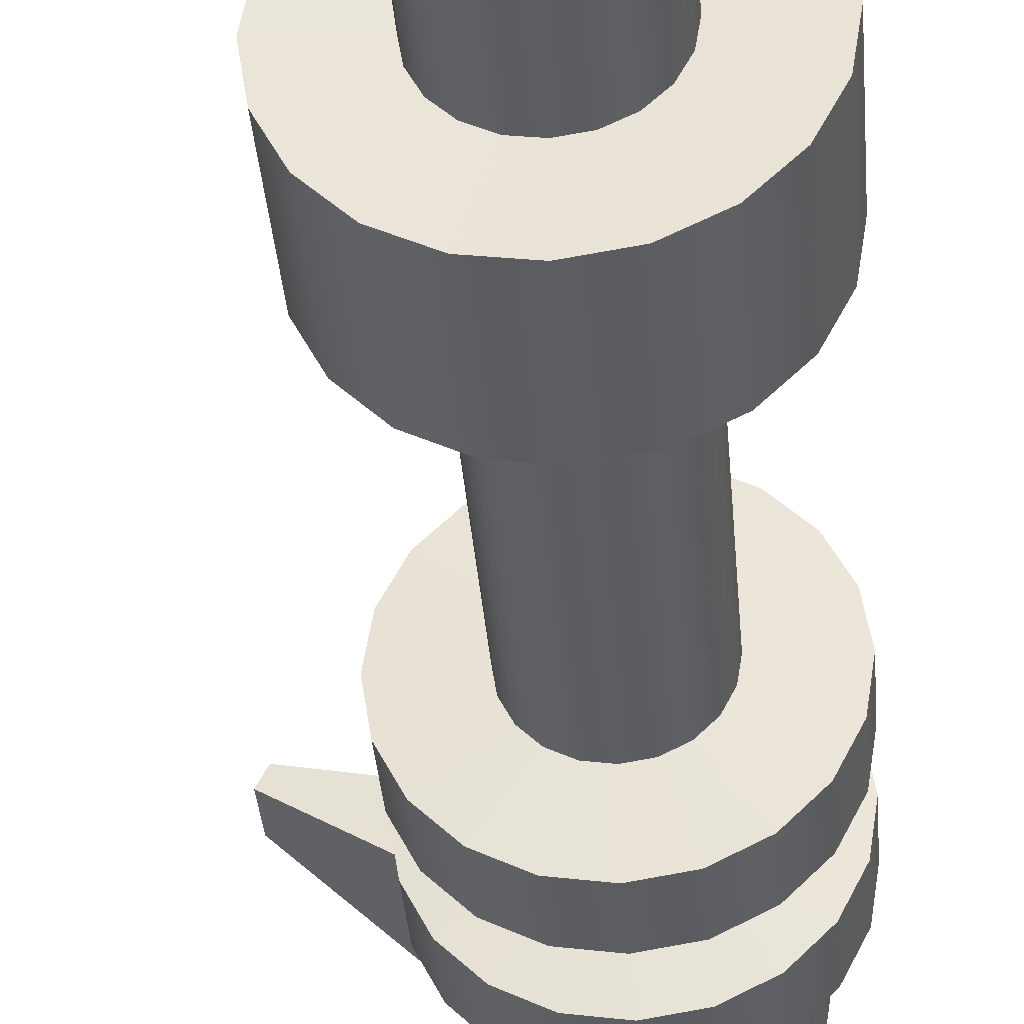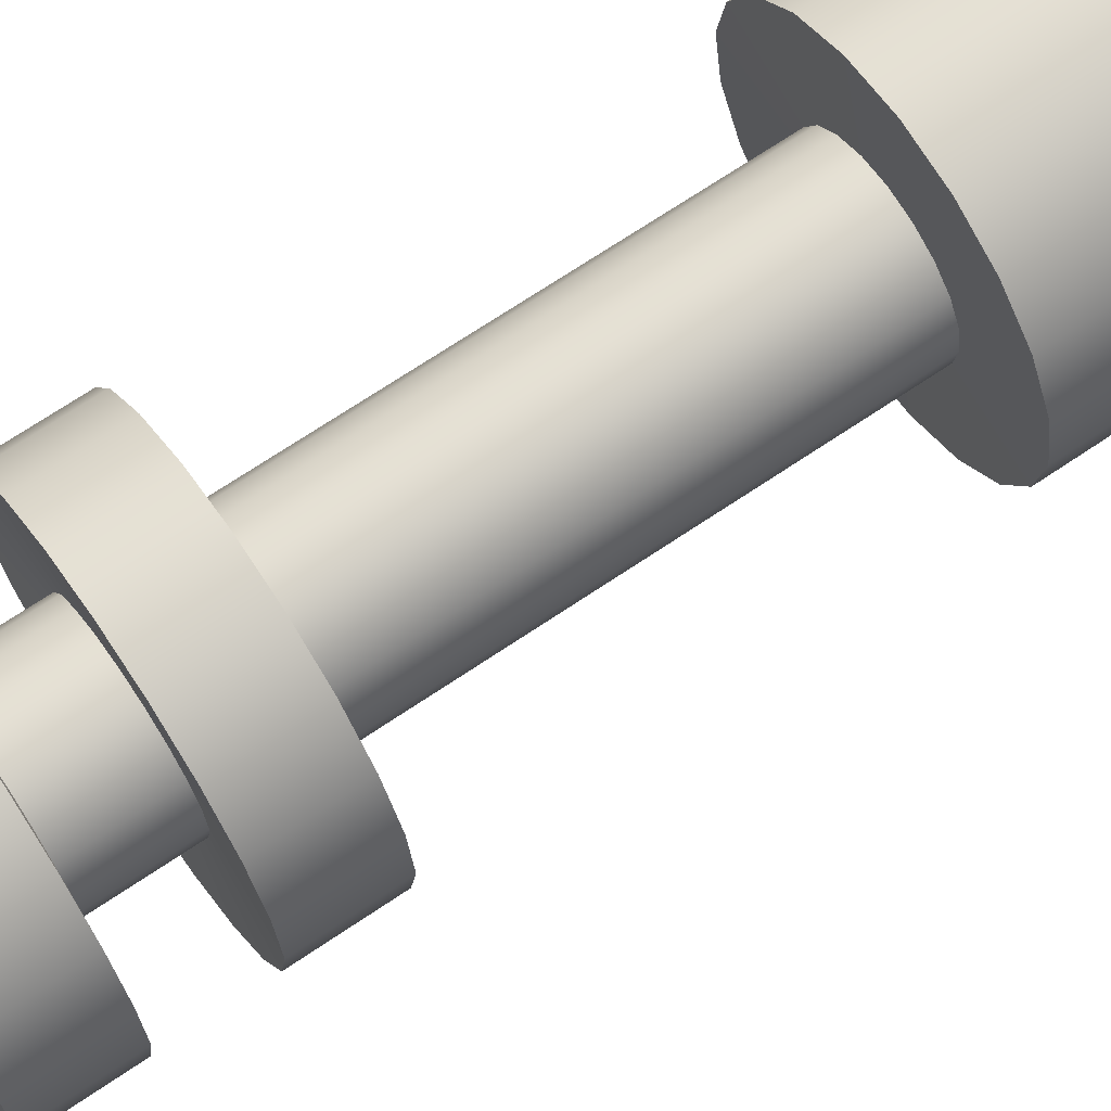
<metadata>
{"format":"obj","ext":"obj","renderer":"f3d","projection":"perspective","resolution":1024,"background":"white","views":[{"elev":-36.4,"azim":-175.4,"up":"+Z"},{"elev":69.5,"azim":55.9,"up":"+Z"}]}
</metadata>
<code>
g default
v 6.381 0.3987 -1.551
v 6.246 0.3987 -1.816
v 6.035 0.3987 -2.026
v 5.77 0.3987 -2.161
v 5.477 0.3987 -2.208
v 5.183 0.3987 -2.161
v 4.918 0.3987 -2.026
v 4.708 0.3987 -1.816
v 4.573 0.3987 -1.551
v 4.526 0.3987 -1.257
v 4.573 0.3987 -0.9635
v 4.708 0.3987 -0.6986
v 4.918 0.3987 -0.4883
v 5.183 0.3987 -0.3533
v 5.477 0.3987 -0.3068
v 5.77 0.3987 -0.3533
v 6.035 0.3987 -0.4883
v 6.246 0.3987 -0.6986
v 6.381 0.3987 -0.9635
v 6.427 0.3987 -1.257
v 6.381 1.035 -1.551
v 6.246 1.035 -1.816
v 6.035 1.035 -2.026
v 5.77 1.035 -2.161
v 5.477 1.035 -2.208
v 5.183 1.035 -2.161
v 4.918 1.035 -2.026
v 4.708 1.035 -1.816
v 4.573 1.035 -1.551
v 4.526 1.035 -1.257
v 4.573 1.035 -0.9635
v 4.708 1.035 -0.6986
v 4.918 1.035 -0.4883
v 5.183 1.035 -0.3533
v 5.477 1.035 -0.3068
v 5.77 1.035 -0.3533
v 6.035 1.035 -0.4883
v 6.246 1.035 -0.6986
v 6.427 1.035 -1.257
v 6.381 1.671 -1.551
v 6.246 1.671 -1.816
v 6.035 1.671 -2.026
v 5.77 1.671 -2.161
v 5.477 1.671 -2.208
v 5.183 1.671 -2.161
v 4.918 1.671 -2.026
v 4.708 1.671 -1.816
v 4.573 1.671 -1.551
v 4.526 1.671 -1.257
v 4.573 1.671 -0.9635
v 4.708 1.671 -0.6986
v 4.918 1.671 -0.4883
v 5.183 1.671 -0.3533
v 5.477 1.671 -0.3068
v 5.77 1.671 -0.3533
v 6.035 1.671 -0.4883
v 6.246 1.671 -0.6986
v 6.381 1.671 -0.9635
v 6.427 1.671 -1.257
v 6.04 2.371 -1.44
v 5.956 2.371 -1.605
v 5.825 2.371 -1.737
v 5.66 2.371 -1.821
v 5.477 2.371 -1.85
v 5.294 2.371 -1.821
v 5.129 2.371 -1.737
v 4.997 2.371 -1.605
v 4.913 2.371 -1.44
v 4.884 2.371 -1.257
v 4.913 2.371 -1.074
v 4.997 2.371 -0.909
v 5.129 2.371 -0.7779
v 5.294 2.371 -0.6937
v 5.477 2.371 -0.6647
v 5.66 2.371 -0.6937
v 5.825 2.371 -0.7779
v 5.956 2.371 -0.909
v 6.04 2.371 -1.074
v 6.069 2.371 -1.257
v 6.04 2.996 -1.44
v 5.956 2.996 -1.605
v 5.825 2.996 -1.737
v 5.66 2.996 -1.821
v 5.477 2.996 -1.85
v 5.294 2.996 -1.821
v 5.129 2.996 -1.737
v 4.997 2.996 -1.605
v 4.913 2.996 -1.44
v 4.884 2.996 -1.257
v 4.913 2.996 -1.074
v 4.997 2.996 -0.909
v 5.129 2.996 -0.7779
v 5.294 2.996 -0.6937
v 5.477 2.996 -0.6647
v 5.66 2.996 -0.6937
v 5.825 2.996 -0.7779
v 5.956 2.996 -0.909
v 6.04 2.996 -1.074
v 6.069 2.996 -1.257
v 6.04 3.621 -1.44
v 5.956 3.621 -1.605
v 5.825 3.621 -1.737
v 5.66 3.621 -1.821
v 5.477 3.621 -1.85
v 5.294 3.621 -1.821
v 5.129 3.621 -1.737
v 4.997 3.621 -1.605
v 4.913 3.621 -1.44
v 4.884 3.621 -1.257
v 4.913 3.621 -1.074
v 4.997 3.621 -0.909
v 5.129 3.621 -0.7779
v 5.294 3.621 -0.6937
v 5.477 3.621 -0.6647
v 5.66 3.621 -0.6937
v 5.825 3.621 -0.7779
v 5.956 3.621 -0.909
v 6.04 3.621 -1.074
v 6.069 3.621 -1.257
v 6.04 4.245 -1.44
v 5.956 4.245 -1.605
v 5.825 4.245 -1.737
v 5.66 4.245 -1.821
v 5.477 4.245 -1.85
v 5.294 4.245 -1.821
v 5.129 4.245 -1.737
v 4.997 4.245 -1.605
v 4.913 4.245 -1.44
v 4.884 4.245 -1.257
v 4.913 4.245 -1.074
v 4.997 4.245 -0.909
v 5.129 4.245 -0.7779
v 5.294 4.245 -0.6937
v 5.477 4.245 -0.6647
v 5.66 4.245 -0.6937
v 5.825 4.245 -0.7779
v 5.956 4.245 -0.909
v 6.04 4.245 -1.074
v 6.069 4.245 -1.257
v 6.04 4.87 -1.44
v 5.956 4.87 -1.605
v 5.825 4.87 -1.737
v 5.66 4.87 -1.821
v 5.477 4.87 -1.85
v 5.294 4.87 -1.821
v 5.129 4.87 -1.737
v 4.997 4.87 -1.605
v 4.913 4.87 -1.44
v 4.884 4.87 -1.257
v 4.913 4.87 -1.074
v 4.997 4.87 -0.909
v 5.129 4.87 -0.7779
v 5.294 4.87 -0.6937
v 5.477 4.87 -0.6647
v 5.66 4.87 -0.6937
v 5.825 4.87 -0.7779
v 5.956 4.87 -0.909
v 6.04 4.87 -1.074
v 6.069 4.87 -1.257
v 6.04 5.495 -1.44
v 5.956 5.495 -1.605
v 5.825 5.495 -1.737
v 5.66 5.495 -1.821
v 5.477 5.495 -1.85
v 5.294 5.495 -1.821
v 5.129 5.495 -1.737
v 4.997 5.495 -1.605
v 4.913 5.495 -1.44
v 4.884 5.495 -1.257
v 4.913 5.495 -1.074
v 4.997 5.495 -0.909
v 5.129 5.495 -0.7779
v 5.294 5.495 -0.6937
v 5.477 5.495 -0.6647
v 5.66 5.495 -0.6937
v 5.825 5.495 -0.7779
v 5.956 5.495 -0.909
v 6.04 5.495 -1.074
v 6.069 5.495 -1.257
v 6.04 6.12 -1.44
v 5.956 6.12 -1.605
v 5.825 6.12 -1.737
v 5.66 6.12 -1.821
v 5.477 6.12 -1.85
v 5.294 6.12 -1.821
v 5.129 6.12 -1.737
v 4.997 6.12 -1.605
v 4.913 6.12 -1.44
v 4.884 6.12 -1.257
v 4.913 6.12 -1.074
v 4.997 6.12 -0.909
v 5.129 6.12 -0.7779
v 5.294 6.12 -0.6937
v 5.477 6.12 -0.6647
v 5.66 6.12 -0.6937
v 5.825 6.12 -0.7779
v 5.956 6.12 -0.909
v 6.04 6.12 -1.074
v 6.069 6.12 -1.257
v 6.04 6.744 -1.44
v 5.956 6.744 -1.605
v 5.825 6.744 -1.737
v 5.66 6.744 -1.821
v 5.477 6.744 -1.85
v 5.294 6.744 -1.821
v 5.129 6.744 -1.737
v 4.997 6.744 -1.605
v 4.913 6.744 -1.44
v 4.884 6.744 -1.257
v 4.913 6.744 -1.074
v 4.997 6.744 -0.909
v 5.129 6.744 -0.7779
v 5.294 6.744 -0.6937
v 5.477 6.744 -0.6647
v 5.66 6.744 -0.6937
v 5.825 6.744 -0.7779
v 5.956 6.744 -0.909
v 6.04 6.744 -1.074
v 6.069 6.744 -1.257
v 6.04 7.994 -1.44
v 5.956 7.994 -1.605
v 5.825 7.994 -1.737
v 5.66 7.994 -1.821
v 5.477 7.994 -1.85
v 5.294 7.994 -1.821
v 5.129 7.994 -1.737
v 4.997 7.994 -1.605
v 4.913 7.994 -1.44
v 4.884 7.994 -1.257
v 4.913 7.994 -1.074
v 4.997 7.994 -0.909
v 5.129 7.994 -0.7779
v 5.294 7.994 -0.6937
v 5.477 7.994 -0.6647
v 5.66 7.994 -0.6937
v 5.825 7.994 -0.7779
v 5.956 7.994 -0.909
v 6.04 7.994 -1.074
v 6.069 7.994 -1.257
v 6.04 8.619 -1.44
v 5.956 8.619 -1.605
v 5.825 8.619 -1.737
v 5.66 8.619 -1.821
v 5.477 8.619 -1.85
v 5.294 8.619 -1.821
v 5.129 8.619 -1.737
v 4.997 8.619 -1.605
v 4.913 8.619 -1.44
v 4.884 8.619 -1.257
v 4.913 8.619 -1.074
v 4.997 8.619 -0.909
v 5.129 8.619 -0.7779
v 5.294 8.619 -0.6937
v 5.477 8.619 -0.6647
v 5.66 8.619 -0.6937
v 5.825 8.619 -0.7779
v 5.956 8.619 -0.909
v 6.04 8.619 -1.074
v 6.069 8.619 -1.257
v 6.04 9.244 -1.44
v 5.956 9.244 -1.605
v 5.825 9.244 -1.737
v 5.66 9.244 -1.821
v 5.477 9.244 -1.85
v 5.294 9.244 -1.821
v 5.129 9.244 -1.737
v 4.997 9.244 -1.605
v 4.913 9.244 -1.44
v 4.884 9.244 -1.257
v 4.913 9.244 -1.074
v 4.997 9.244 -0.909
v 5.129 9.244 -0.7779
v 5.294 9.244 -0.6937
v 5.477 9.244 -0.6647
v 5.66 9.244 -0.6937
v 5.825 9.244 -0.7779
v 5.956 9.244 -0.909
v 6.04 9.244 -1.074
v 6.069 9.244 -1.257
v 5.477 0.3987 -1.257
v 5.477 9.244 -1.257
v 6.634 1.689 -1.633
v 6.461 1.689 -1.973
v 6.461 2.322 -1.973
v 6.634 2.322 -1.633
v 6.192 1.689 -2.242
v 6.192 2.322 -2.242
v 5.853 1.689 -2.415
v 5.853 2.322 -2.415
v 5.477 1.689 -2.474
v 5.477 2.322 -2.474
v 5.101 1.689 -2.415
v 5.101 2.322 -2.415
v 4.761 1.689 -2.242
v 4.761 2.322 -2.242
v 4.492 1.689 -1.973
v 4.492 2.322 -1.973
v 4.319 1.689 -1.633
v 4.319 2.322 -1.633
v 4.26 1.689 -1.257
v 4.26 2.322 -1.257
v 4.319 1.689 -0.8811
v 4.319 2.322 -0.8811
v 4.492 1.689 -0.5418
v 4.492 2.322 -0.5418
v 4.761 1.689 -0.2725
v 4.761 2.322 -0.2725
v 5.101 1.689 -0.09966
v 5.101 2.322 -0.09966
v 5.477 1.689 -0.04009
v 5.477 2.322 -0.04009
v 5.853 1.689 -0.09966
v 5.853 2.322 -0.09966
v 6.192 1.689 -0.2725
v 6.192 2.322 -0.2725
v 6.461 1.689 -0.5418
v 6.461 2.322 -0.5418
v 6.634 1.689 -0.8811
v 6.634 2.322 -0.8811
v 6.694 1.689 -1.257
v 6.694 2.322 -1.257
v 6.634 2.955 -1.633
v 6.461 2.955 -1.973
v 6.461 3.587 -1.973
v 6.634 3.587 -1.633
v 6.192 2.955 -2.242
v 6.192 3.587 -2.242
v 5.853 2.955 -2.415
v 5.853 3.587 -2.415
v 5.477 2.955 -2.474
v 5.477 3.587 -2.474
v 5.101 2.955 -2.415
v 5.101 3.587 -2.415
v 4.761 2.955 -2.242
v 4.761 3.587 -2.242
v 4.492 2.955 -1.973
v 4.492 3.587 -1.973
v 4.319 2.955 -1.633
v 4.319 3.587 -1.633
v 4.26 2.955 -1.257
v 4.26 3.587 -1.257
v 4.319 2.955 -0.8811
v 4.319 3.587 -0.8811
v 4.492 2.955 -0.5418
v 4.492 3.587 -0.5418
v 4.761 2.955 -0.2725
v 4.761 3.587 -0.2725
v 5.101 2.955 -0.09966
v 5.101 3.587 -0.09966
v 5.477 2.955 -0.04009
v 5.477 3.587 -0.04009
v 5.853 2.955 -0.09966
v 5.853 3.587 -0.09966
v 6.192 2.955 -0.2725
v 6.192 3.587 -0.2725
v 6.461 2.955 -0.5418
v 6.461 3.587 -0.5418
v 6.634 2.955 -0.8811
v 6.634 3.587 -0.8811
v 6.694 2.955 -1.257
v 6.694 3.587 -1.257
v 6.634 6.751 -1.633
v 6.461 6.751 -1.973
v 6.461 7.384 -1.973
v 6.634 7.384 -1.633
v 6.192 6.751 -2.242
v 6.192 7.384 -2.242
v 5.853 6.751 -2.415
v 5.853 7.384 -2.415
v 5.477 6.751 -2.474
v 5.477 7.384 -2.474
v 5.101 6.751 -2.415
v 5.101 7.384 -2.415
v 4.761 6.751 -2.242
v 4.761 7.384 -2.242
v 4.492 6.751 -1.973
v 4.492 7.384 -1.973
v 4.319 6.751 -1.633
v 4.319 7.384 -1.633
v 4.26 6.751 -1.257
v 4.26 7.384 -1.257
v 4.319 6.751 -0.8811
v 4.319 7.384 -0.8811
v 4.492 6.751 -0.5418
v 4.492 7.384 -0.5418
v 4.761 6.751 -0.2725
v 4.761 7.384 -0.2725
v 5.101 6.751 -0.09966
v 5.101 7.384 -0.09966
v 5.477 6.751 -0.04009
v 5.477 7.384 -0.04009
v 5.853 6.751 -0.09966
v 5.853 7.384 -0.09966
v 6.192 6.751 -0.2725
v 6.192 7.384 -0.2725
v 6.461 6.751 -0.5418
v 6.461 7.384 -0.5418
v 6.634 6.751 -0.8811
v 6.634 7.384 -0.8811
v 6.694 6.751 -1.257
v 6.694 7.384 -1.257
v 6.461 8.017 -1.973
v 6.634 8.017 -1.633
v 6.192 8.017 -2.242
v 5.853 8.017 -2.415
v 5.477 8.017 -2.474
v 5.101 8.017 -2.415
v 4.761 8.017 -2.242
v 4.492 8.017 -1.973
v 4.319 8.017 -1.633
v 4.26 8.017 -1.257
v 4.319 8.017 -0.8811
v 4.492 8.017 -0.5418
v 4.761 8.017 -0.2725
v 5.101 8.017 -0.09966
v 5.477 8.017 -0.04009
v 5.853 8.017 -0.09966
v 6.192 8.017 -0.2725
v 6.461 8.017 -0.5418
v 6.634 8.017 -0.8811
v 6.694 8.017 -1.257
v 7.41 1.132 -0.435
v 7.46 1.132 -0.5321
v 7.464 1.36 -0.5404
v 7.41 1.36 -0.435
v 7.489 1.132 -0.588
v 7.489 1.36 -0.588
v 7.46 1.589 -0.5321
v 7.41 1.589 -0.435
v 7.489 1.589 -0.588
f 1 2 22 21
f 2 3 23 22
f 3 4 24 23
f 4 5 25 24
f 5 6 26 25
f 6 7 27 26
f 7 8 28 27
f 8 9 29 28
f 9 10 30 29
f 10 11 31 30
f 11 12 32 31
f 12 13 33 32
f 13 14 34 33
f 14 15 35 34
f 15 16 36 35
f 16 17 37 36
f 17 18 38 37
f 422 423 424 425
f 423 426 427 424
f 20 1 21 39
f 21 22 41 40
f 22 23 42 41
f 23 24 43 42
f 24 25 44 43
f 25 26 45 44
f 26 27 46 45
f 27 28 47 46
f 28 29 48 47
f 29 30 49 48
f 30 31 50 49
f 31 32 51 50
f 32 33 52 51
f 33 34 53 52
f 34 35 54 53
f 35 36 55 54
f 36 37 56 55
f 37 38 57 56
f 425 424 428 429
f 424 427 430 428
f 39 21 40 59
f 282 283 284 285
f 283 286 287 284
f 286 288 289 287
f 288 290 291 289
f 290 292 293 291
f 292 294 295 293
f 294 296 297 295
f 296 298 299 297
f 298 300 301 299
f 300 302 303 301
f 302 304 305 303
f 304 306 307 305
f 306 308 309 307
f 308 310 311 309
f 310 312 313 311
f 312 314 315 313
f 314 316 317 315
f 316 318 319 317
f 318 320 321 319
f 320 282 285 321
f 60 61 81 80
f 61 62 82 81
f 62 63 83 82
f 63 64 84 83
f 64 65 85 84
f 65 66 86 85
f 66 67 87 86
f 67 68 88 87
f 68 69 89 88
f 69 70 90 89
f 70 71 91 90
f 71 72 92 91
f 72 73 93 92
f 73 74 94 93
f 74 75 95 94
f 75 76 96 95
f 76 77 97 96
f 77 78 98 97
f 78 79 99 98
f 79 60 80 99
f 322 323 324 325
f 323 326 327 324
f 326 328 329 327
f 328 330 331 329
f 330 332 333 331
f 332 334 335 333
f 334 336 337 335
f 336 338 339 337
f 338 340 341 339
f 340 342 343 341
f 342 344 345 343
f 344 346 347 345
f 346 348 349 347
f 348 350 351 349
f 350 352 353 351
f 352 354 355 353
f 354 356 357 355
f 356 358 359 357
f 358 360 361 359
f 360 322 325 361
f 100 101 121 120
f 101 102 122 121
f 102 103 123 122
f 103 104 124 123
f 104 105 125 124
f 105 106 126 125
f 106 107 127 126
f 107 108 128 127
f 108 109 129 128
f 109 110 130 129
f 110 111 131 130
f 111 112 132 131
f 112 113 133 132
f 113 114 134 133
f 114 115 135 134
f 115 116 136 135
f 116 117 137 136
f 117 118 138 137
f 118 119 139 138
f 119 100 120 139
f 120 121 141 140
f 121 122 142 141
f 122 123 143 142
f 123 124 144 143
f 124 125 145 144
f 125 126 146 145
f 126 127 147 146
f 127 128 148 147
f 128 129 149 148
f 129 130 150 149
f 130 131 151 150
f 131 132 152 151
f 132 133 153 152
f 133 134 154 153
f 134 135 155 154
f 135 136 156 155
f 136 137 157 156
f 137 138 158 157
f 138 139 159 158
f 139 120 140 159
f 140 141 161 160
f 141 142 162 161
f 142 143 163 162
f 143 144 164 163
f 144 145 165 164
f 145 146 166 165
f 146 147 167 166
f 147 148 168 167
f 148 149 169 168
f 149 150 170 169
f 150 151 171 170
f 151 152 172 171
f 152 153 173 172
f 153 154 174 173
f 154 155 175 174
f 155 156 176 175
f 156 157 177 176
f 157 158 178 177
f 158 159 179 178
f 159 140 160 179
f 160 161 181 180
f 161 162 182 181
f 162 163 183 182
f 163 164 184 183
f 164 165 185 184
f 165 166 186 185
f 166 167 187 186
f 167 168 188 187
f 168 169 189 188
f 169 170 190 189
f 170 171 191 190
f 171 172 192 191
f 172 173 193 192
f 173 174 194 193
f 174 175 195 194
f 175 176 196 195
f 176 177 197 196
f 177 178 198 197
f 178 179 199 198
f 179 160 180 199
f 180 181 201 200
f 181 182 202 201
f 182 183 203 202
f 183 184 204 203
f 184 185 205 204
f 185 186 206 205
f 186 187 207 206
f 187 188 208 207
f 188 189 209 208
f 189 190 210 209
f 190 191 211 210
f 191 192 212 211
f 192 193 213 212
f 193 194 214 213
f 194 195 215 214
f 195 196 216 215
f 196 197 217 216
f 197 198 218 217
f 198 199 219 218
f 199 180 200 219
f 362 363 364 365
f 363 366 367 364
f 366 368 369 367
f 368 370 371 369
f 370 372 373 371
f 372 374 375 373
f 374 376 377 375
f 376 378 379 377
f 378 380 381 379
f 380 382 383 381
f 382 384 385 383
f 384 386 387 385
f 386 388 389 387
f 388 390 391 389
f 390 392 393 391
f 392 394 395 393
f 394 396 397 395
f 396 398 399 397
f 398 400 401 399
f 400 362 365 401
f 365 364 402 403
f 364 367 404 402
f 367 369 405 404
f 369 371 406 405
f 371 373 407 406
f 373 375 408 407
f 375 377 409 408
f 377 379 410 409
f 379 381 411 410
f 381 383 412 411
f 383 385 413 412
f 385 387 414 413
f 387 389 415 414
f 389 391 416 415
f 391 393 417 416
f 393 395 418 417
f 395 397 419 418
f 397 399 420 419
f 399 401 421 420
f 401 365 403 421
f 220 221 241 240
f 221 222 242 241
f 222 223 243 242
f 223 224 244 243
f 224 225 245 244
f 225 226 246 245
f 226 227 247 246
f 227 228 248 247
f 228 229 249 248
f 229 230 250 249
f 230 231 251 250
f 231 232 252 251
f 232 233 253 252
f 233 234 254 253
f 234 235 255 254
f 235 236 256 255
f 236 237 257 256
f 237 238 258 257
f 238 239 259 258
f 239 220 240 259
f 240 241 261 260
f 241 242 262 261
f 242 243 263 262
f 243 244 264 263
f 244 245 265 264
f 245 246 266 265
f 246 247 267 266
f 247 248 268 267
f 248 249 269 268
f 249 250 270 269
f 250 251 271 270
f 251 252 272 271
f 252 253 273 272
f 253 254 274 273
f 254 255 275 274
f 255 256 276 275
f 256 257 277 276
f 257 258 278 277
f 258 259 279 278
f 259 240 260 279
f 2 1 280
f 3 2 280
f 4 3 280
f 5 4 280
f 6 5 280
f 7 6 280
f 8 7 280
f 9 8 280
f 10 9 280
f 11 10 280
f 12 11 280
f 13 12 280
f 14 13 280
f 15 14 280
f 16 15 280
f 17 16 280
f 18 17 280
f 19 18 280
f 20 19 280
f 1 20 280
f 260 261 281
f 261 262 281
f 262 263 281
f 263 264 281
f 264 265 281
f 265 266 281
f 266 267 281
f 267 268 281
f 268 269 281
f 269 270 281
f 270 271 281
f 271 272 281
f 272 273 281
f 273 274 281
f 274 275 281
f 275 276 281
f 276 277 281
f 277 278 281
f 278 279 281
f 279 260 281
f 40 41 283 282
f 61 60 285 284
f 41 42 286 283
f 62 61 284 287
f 42 43 288 286
f 63 62 287 289
f 43 44 290 288
f 64 63 289 291
f 44 45 292 290
f 65 64 291 293
f 45 46 294 292
f 66 65 293 295
f 46 47 296 294
f 67 66 295 297
f 47 48 298 296
f 68 67 297 299
f 48 49 300 298
f 69 68 299 301
f 49 50 302 300
f 70 69 301 303
f 50 51 304 302
f 71 70 303 305
f 51 52 306 304
f 72 71 305 307
f 52 53 308 306
f 73 72 307 309
f 53 54 310 308
f 74 73 309 311
f 54 55 312 310
f 75 74 311 313
f 55 56 314 312
f 76 75 313 315
f 56 57 316 314
f 77 76 315 317
f 57 58 318 316
f 78 77 317 319
f 58 59 320 318
f 79 78 319 321
f 59 40 282 320
f 60 79 321 285
f 80 81 323 322
f 101 100 325 324
f 81 82 326 323
f 102 101 324 327
f 82 83 328 326
f 103 102 327 329
f 83 84 330 328
f 104 103 329 331
f 84 85 332 330
f 105 104 331 333
f 85 86 334 332
f 106 105 333 335
f 86 87 336 334
f 107 106 335 337
f 87 88 338 336
f 108 107 337 339
f 88 89 340 338
f 109 108 339 341
f 89 90 342 340
f 110 109 341 343
f 90 91 344 342
f 111 110 343 345
f 91 92 346 344
f 112 111 345 347
f 92 93 348 346
f 113 112 347 349
f 93 94 350 348
f 114 113 349 351
f 94 95 352 350
f 115 114 351 353
f 95 96 354 352
f 116 115 353 355
f 96 97 356 354
f 117 116 355 357
f 97 98 358 356
f 118 117 357 359
f 98 99 360 358
f 119 118 359 361
f 99 80 322 360
f 100 119 361 325
f 200 201 363 362
f 201 202 366 363
f 202 203 368 366
f 203 204 370 368
f 204 205 372 370
f 205 206 374 372
f 206 207 376 374
f 207 208 378 376
f 208 209 380 378
f 209 210 382 380
f 210 211 384 382
f 211 212 386 384
f 212 213 388 386
f 213 214 390 388
f 214 215 392 390
f 215 216 394 392
f 216 217 396 394
f 217 218 398 396
f 218 219 400 398
f 219 200 362 400
f 221 220 403 402
f 222 221 402 404
f 223 222 404 405
f 224 223 405 406
f 225 224 406 407
f 226 225 407 408
f 227 226 408 409
f 228 227 409 410
f 229 228 410 411
f 230 229 411 412
f 231 230 412 413
f 232 231 413 414
f 233 232 414 415
f 234 233 415 416
f 235 234 416 417
f 236 235 417 418
f 237 236 418 419
f 238 237 419 420
f 239 238 420 421
f 220 239 421 403
f 18 19 423 422
f 38 18 422 425
f 19 20 426 423
f 20 39 427 426
f 58 57 429 428
f 57 38 425 429
f 39 59 430 427
f 59 58 428 430

</code>
